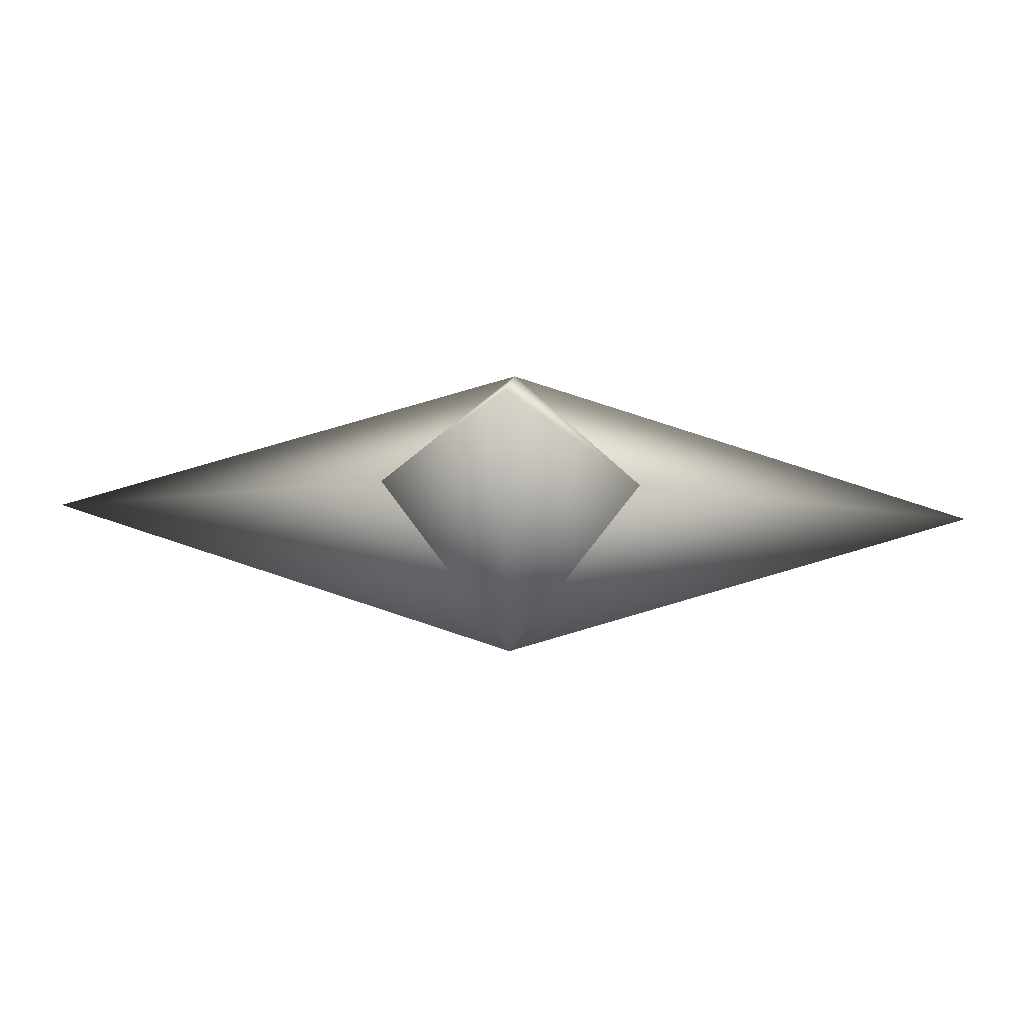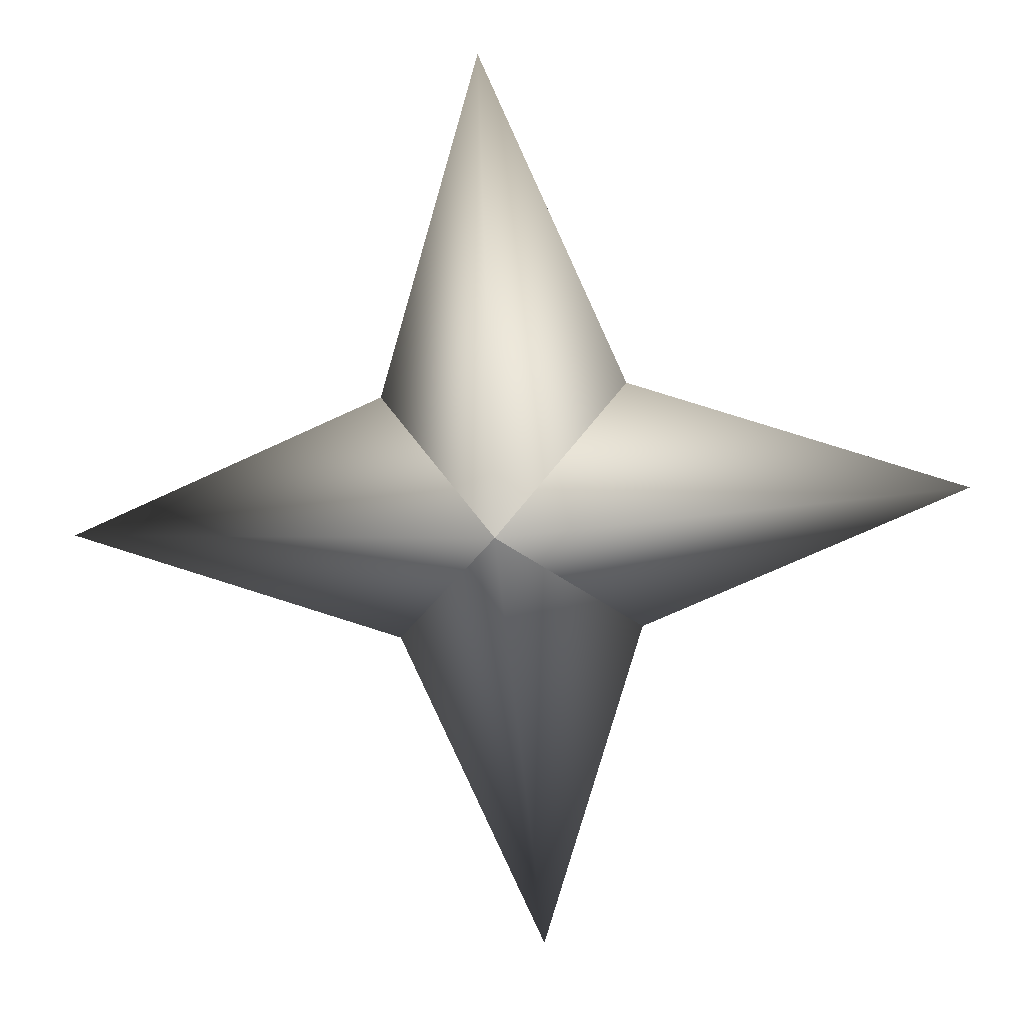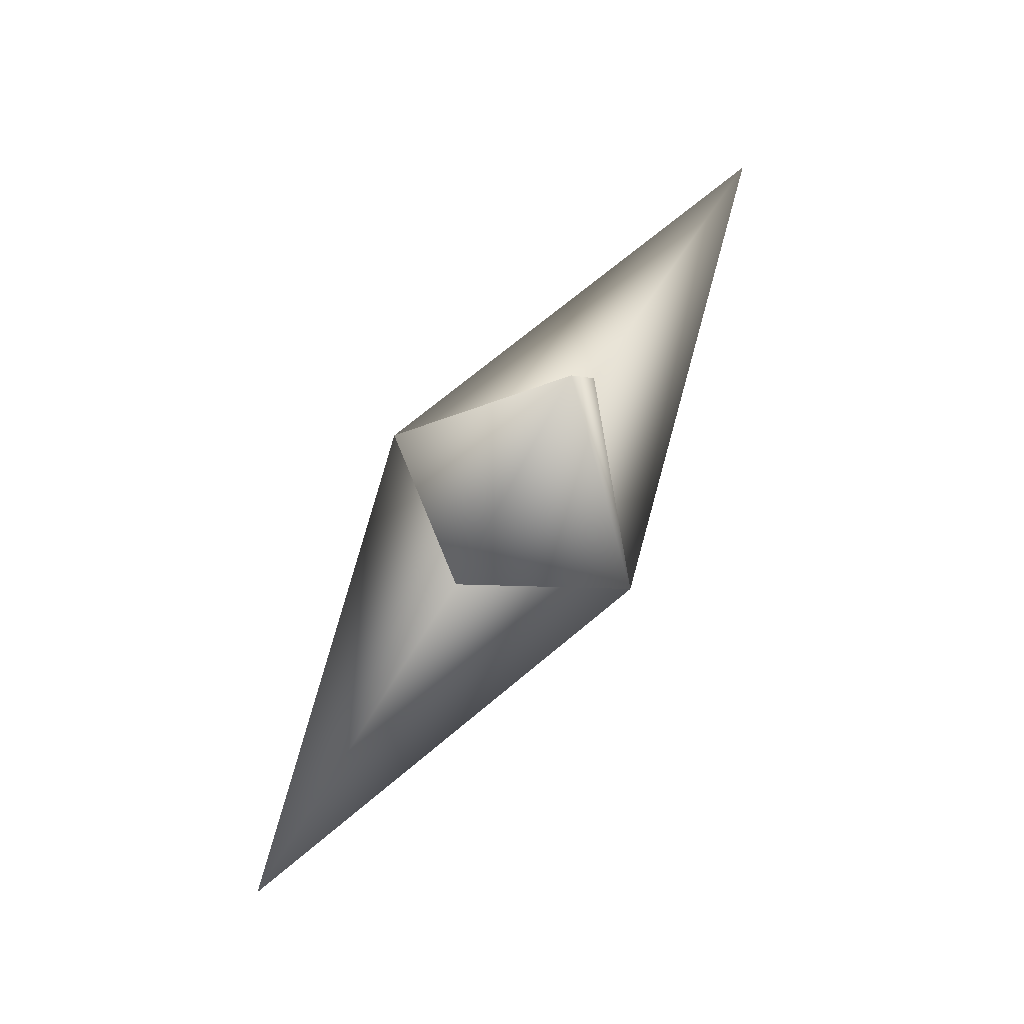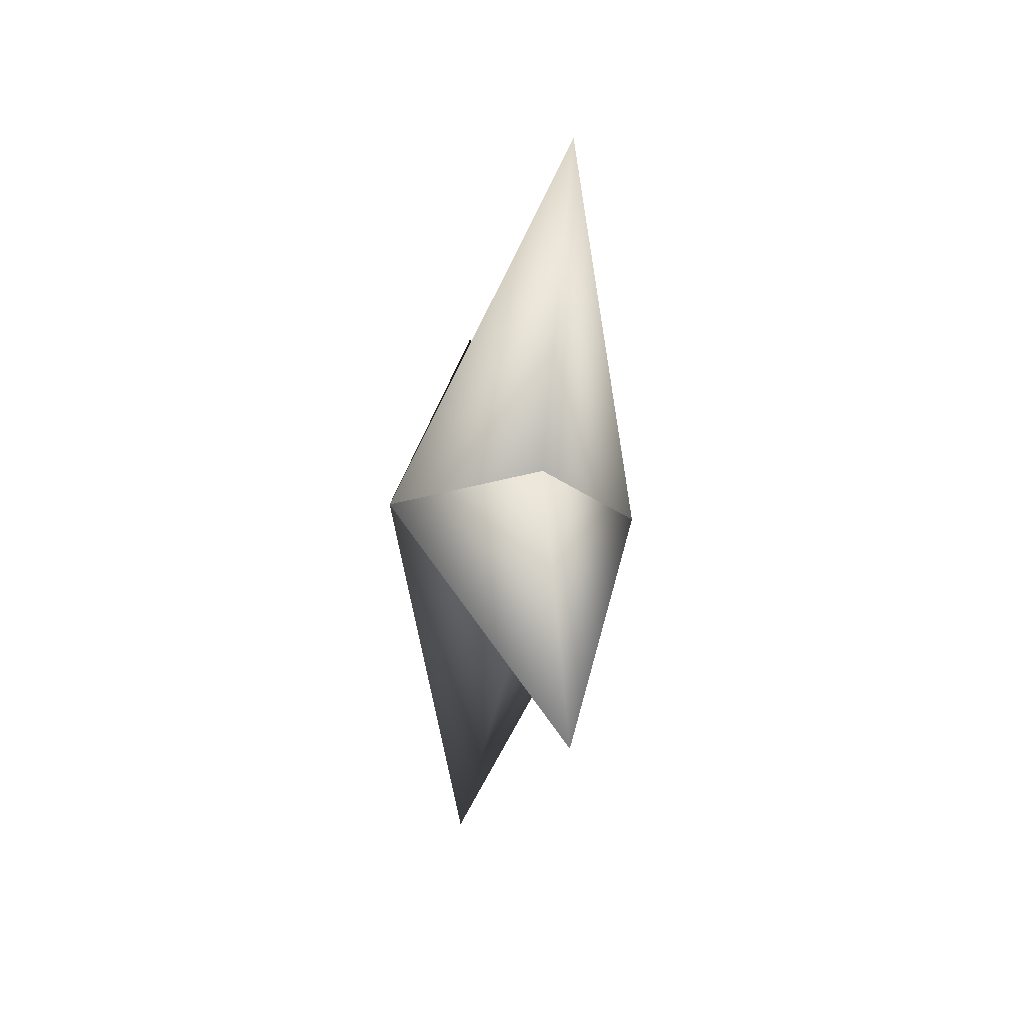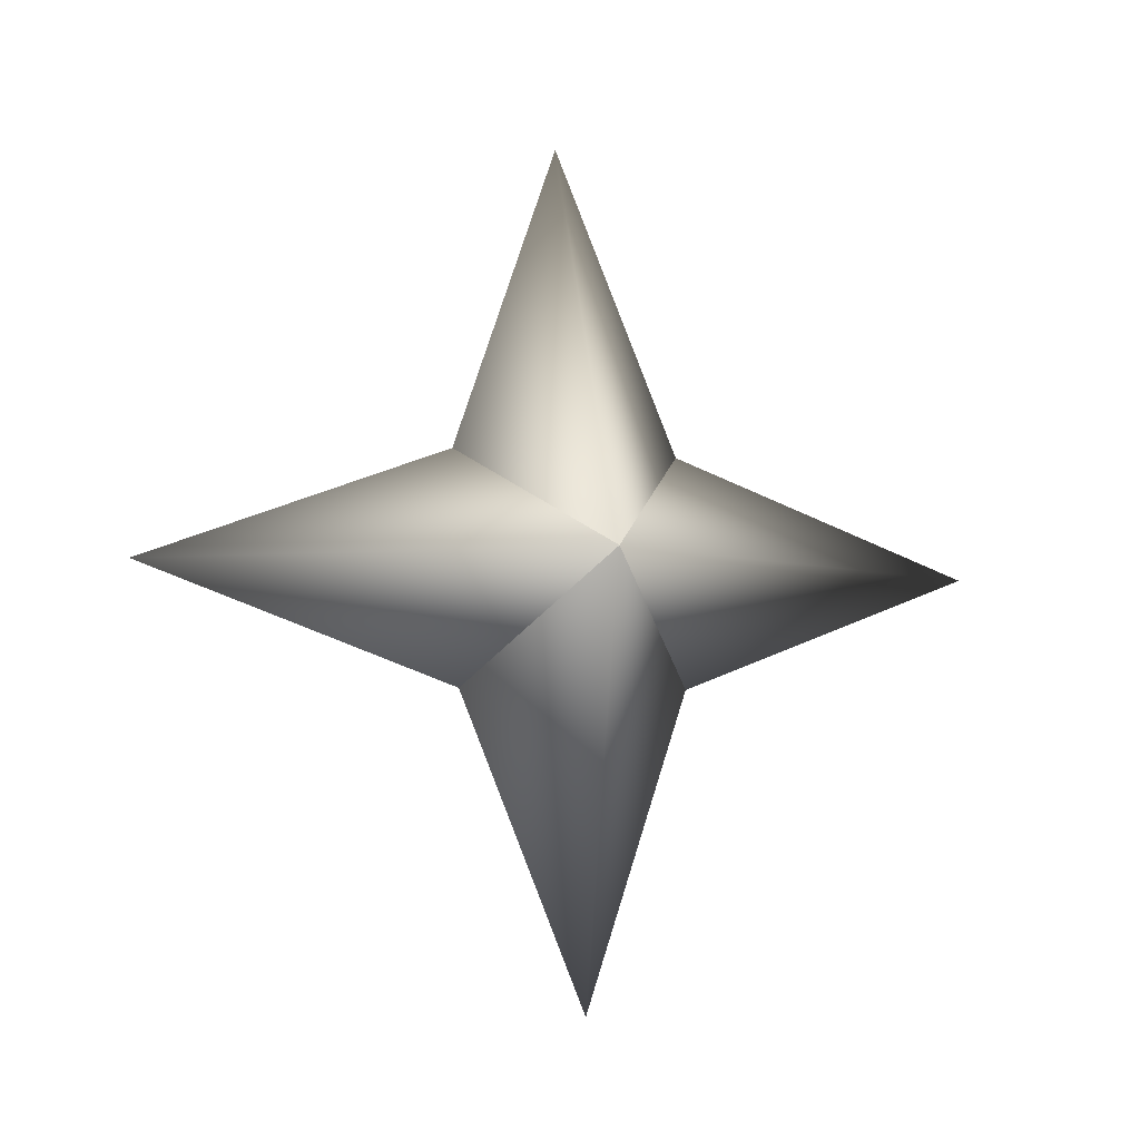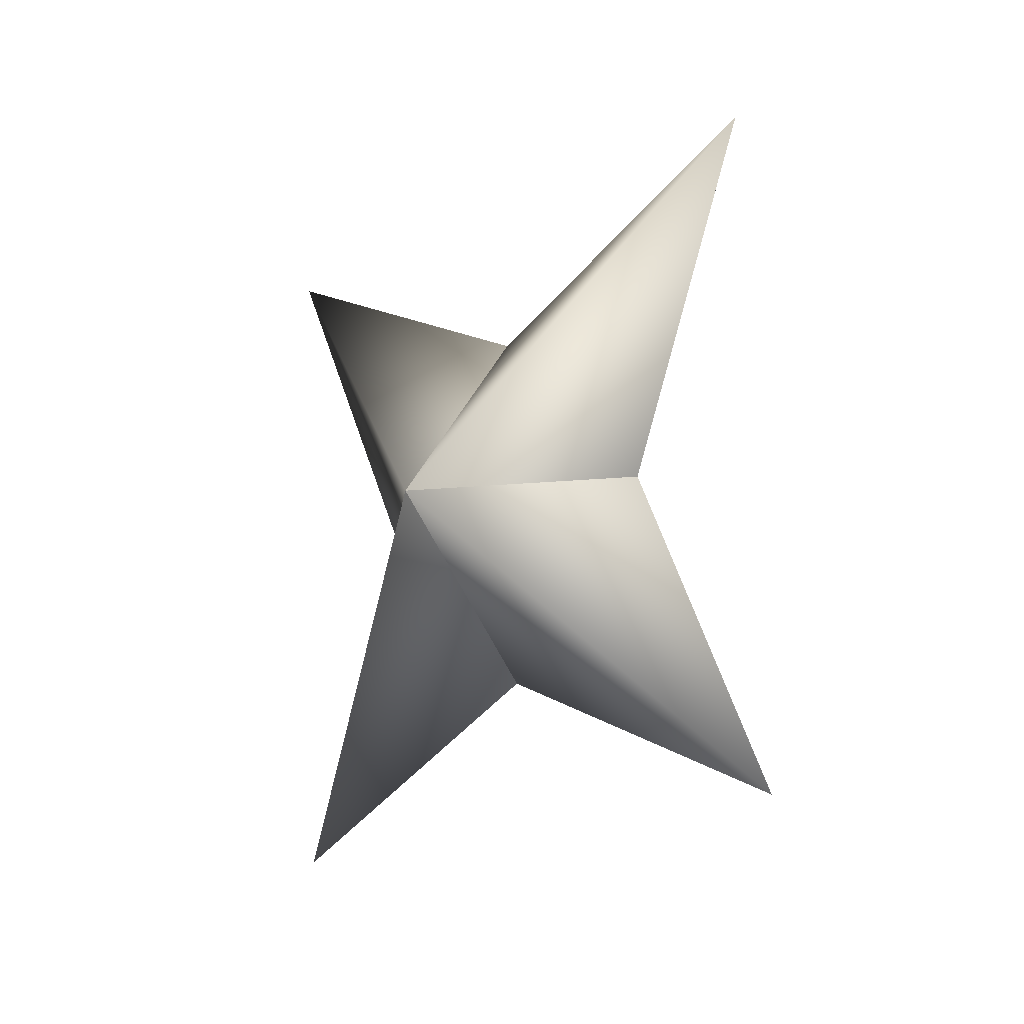
<metadata>
{"format":"obj","ext":"obj","renderer":"f3d","projection":"perspective","resolution":1024,"background":"white","views":[{"elev":44.5,"azim":-79.7,"up":"+Y"},{"elev":-22.8,"azim":-73.1,"up":"+Y"},{"elev":-14.5,"azim":-177.2,"up":"+Y"},{"elev":25.7,"azim":25.2,"up":"+Z"},{"elev":-18.6,"azim":102.8,"up":"+Z"},{"elev":39.5,"azim":158.7,"up":"+Y"}]}
</metadata>
<code>
g ster121
v -3.246 -2.104 0.5149
v -2.346 2.867 -3.075
v -6.657 10.53 1.056
v -1.28 2.867 3.65
v 3.246 2.104 -0.5148
v 3.246 2.104 -0.5148
v 1.28 -2.867 -3.65
v 6.657 -10.53 -1.056
v 2.346 -2.867 3.075
v -3.246 -2.104 0.5149
v 2.346 -2.867 3.075
v 1.958 0.0001936 12.35
v 3.246 2.104 -0.5148
v -3.246 -2.104 0.5149
v -1.28 2.867 3.65
v 3.246 2.104 -0.5148
v -1.959 0.0001936 -12.35
v 1.28 -2.867 -3.65
v -3.246 -2.104 0.5149
v -2.346 2.867 -3.075
g ster121_0
f 3 2 1
f 4 3 1
f 3 5 2
f 4 5 3
f 8 7 6
f 9 8 6
f 8 10 7
f 9 10 8
f 13 12 11
f 11 12 14
f 13 15 12
f 12 15 14
f 18 17 16
f 19 17 18
f 17 20 16
f 19 20 17

</code>
